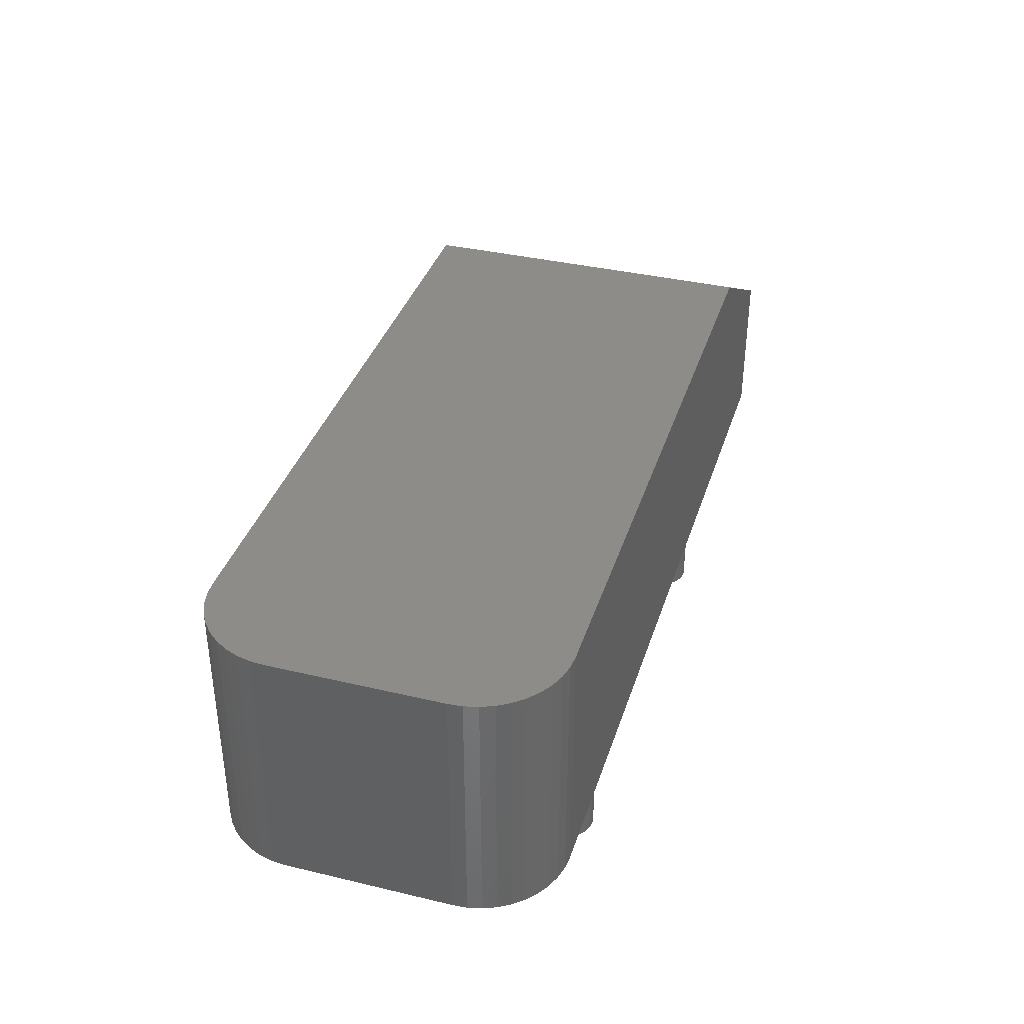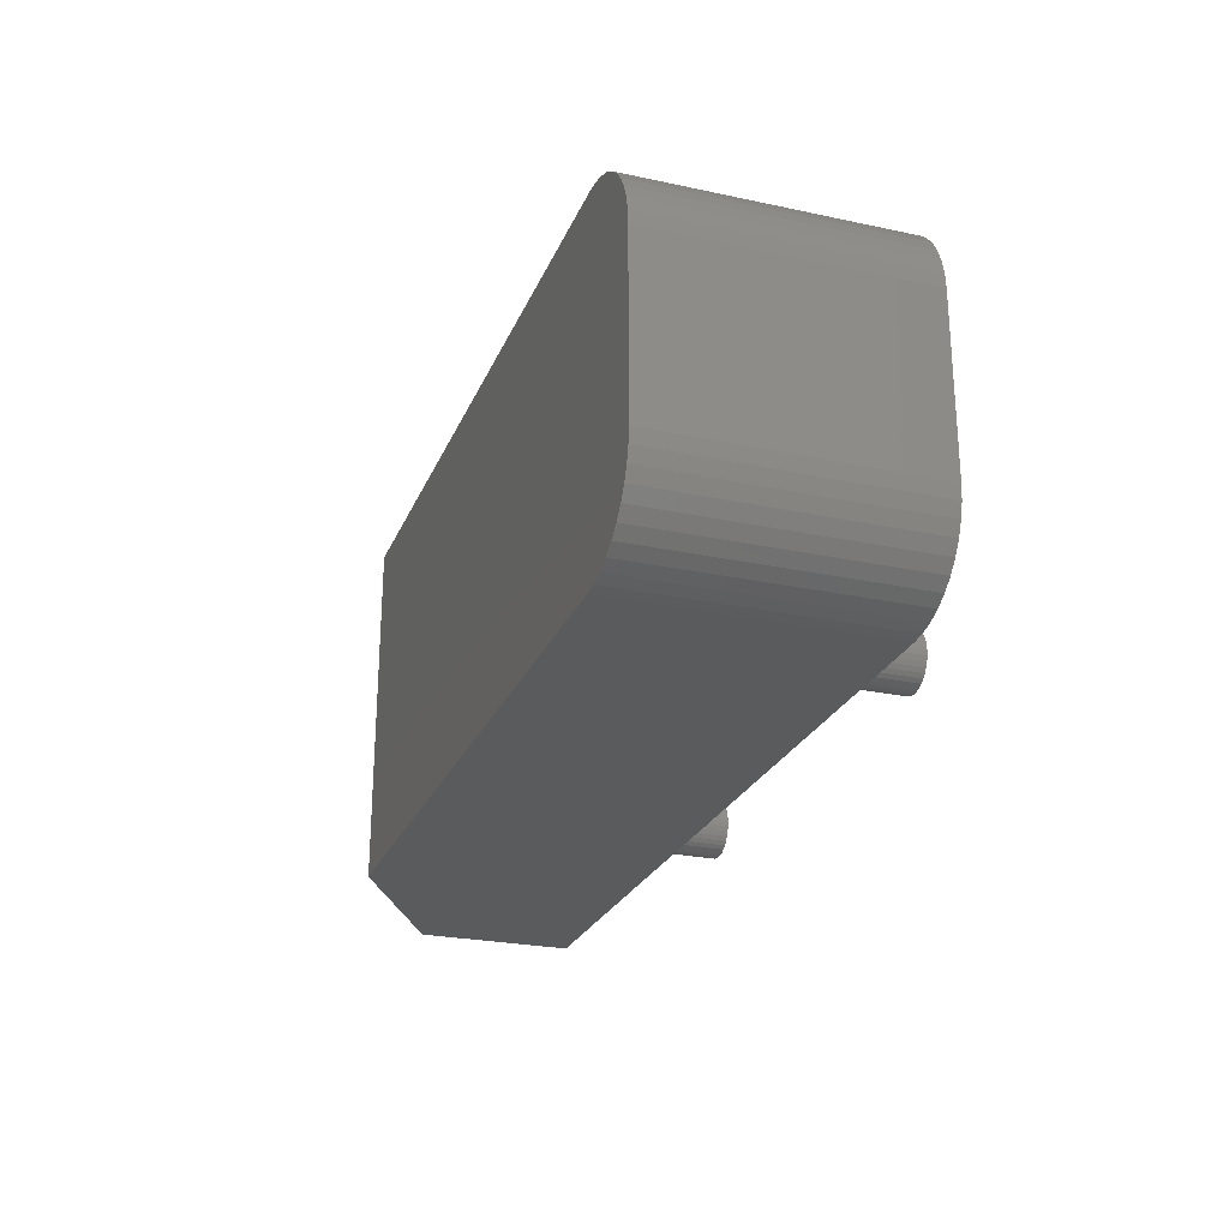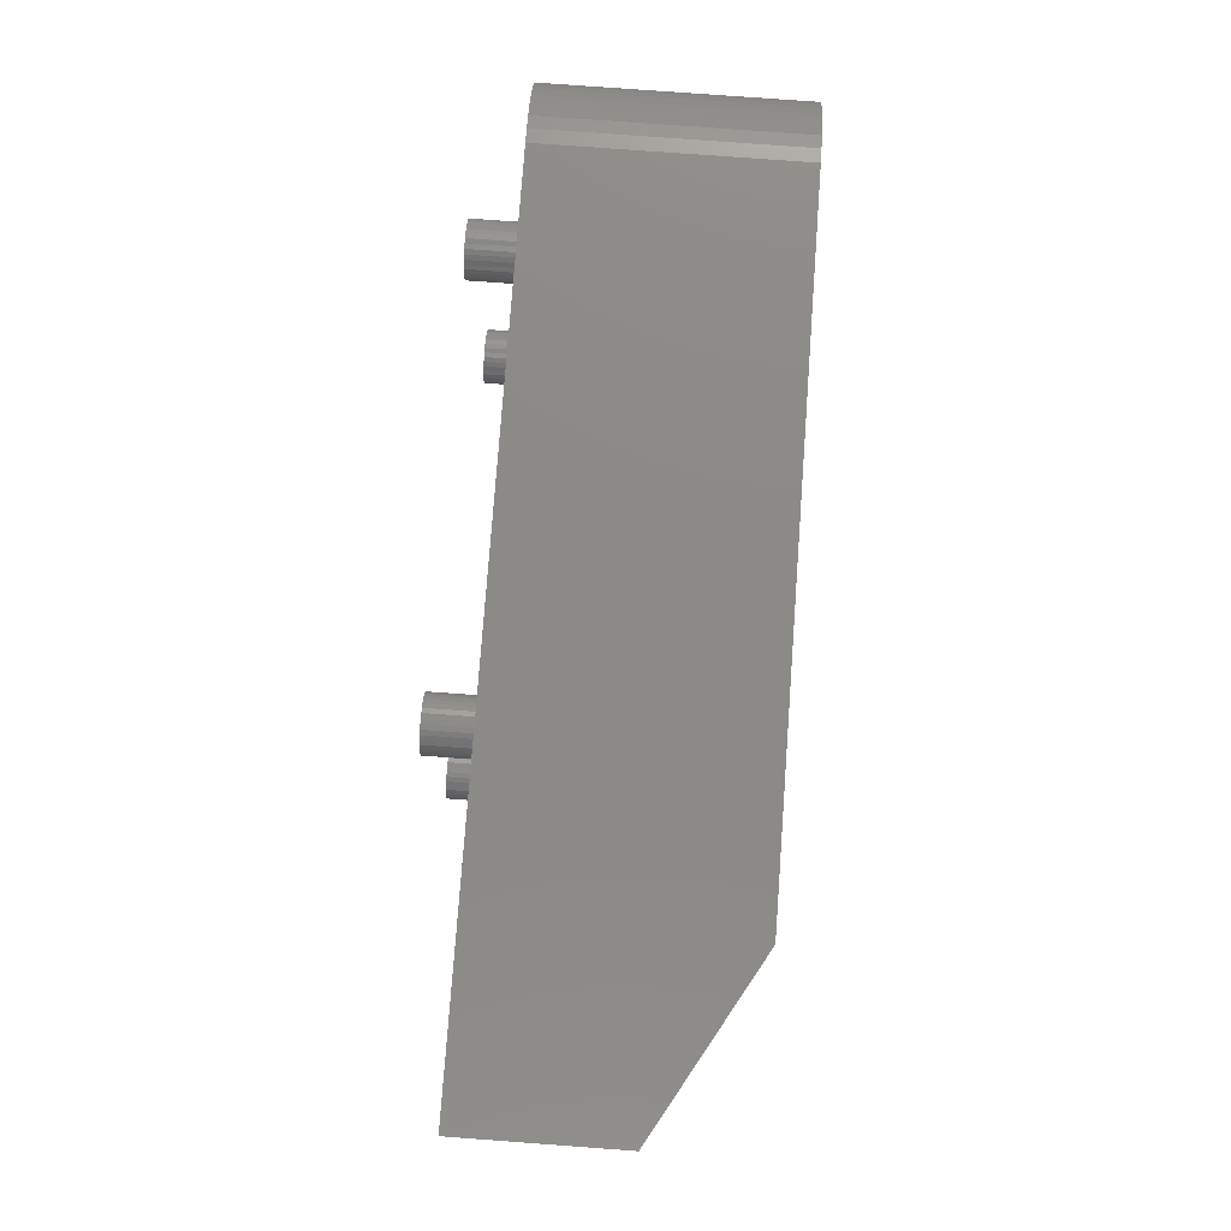
<metadata>
{"format":"stl","ext":"stl","renderer":"f3d","projection":"perspective","resolution":1024,"background":"white","views":[{"elev":37.1,"azim":107.0,"up":"+Z"},{"elev":-25.1,"azim":70.9,"up":"+Y"},{"elev":78.2,"azim":-85.8,"up":"+Y"}]}
</metadata>
<code>
# stl→obj: 342 verts, 680 faces
v -2.956e-08 -1.431e-09 0.228
v -2.956e-08 -1.431e-09 0.05
v -2.956e-08 -0.389 0.228
v -2.956e-08 -0.389 0.05
v 0.944 -0.389 0.05
v 0.944 -0.389 0.338
v 0.19 -0.389 0.338
v 0.9596 -0.3878 0.05
v 0.9596 -0.3878 0.338
v 0.9749 -0.3841 0.05
v 0.9749 -0.3841 0.338
v 0.9894 -0.3781 0.05
v 0.9894 -0.3781 0.338
v 1.003 -0.3699 0.05
v 1.003 -0.3699 0.338
v 1.015 -0.3597 0.05
v 1.015 -0.3597 0.338
v 1.025 -0.3478 0.05
v 1.025 -0.3478 0.338
v 1.033 -0.3344 0.05
v 1.033 -0.3344 0.338
v 1.039 -0.3199 0.05
v 1.039 -0.3199 0.338
v 1.043 -0.3046 0.05
v 1.043 -0.3046 0.338
v 1.044 -0.289 0.05
v 1.044 -0.289 0.338
v 1.044 -0.1 0.338
v 1.044 -0.1 0.05
v 1.043 -0.08436 0.05
v 1.043 -0.08436 0.338
v 1.039 -0.0691 0.05
v 1.039 -0.0691 0.338
v 1.033 -0.0546 0.05
v 1.033 -0.0546 0.338
v 1.025 -0.04122 0.05
v 1.025 -0.04122 0.338
v 1.015 -0.02929 0.05
v 1.015 -0.02929 0.338
v 1.003 -0.0191 0.05
v 1.003 -0.0191 0.338
v 0.9894 -0.0109 0.05
v 0.9894 -0.0109 0.338
v 0.9749 -0.004894 0.05
v 0.9749 -0.004894 0.338
v 0.9596 -0.001231 0.05
v 0.9596 -0.001231 0.338
v 0.944 -1.431e-09 0.05
v 0.944 -1.431e-09 0.338
v 0.19 -1.431e-09 0.338
v 0.346 -0.046 0.05
v 0.398 -0.343 0.05
v 0.3438 -0.04126 0.05
v 0.3425 -0.03621 0.05
v 0.8138 -0.3683 0.05
v 0.816 -0.373 0.05
v 0.372 -0.388 0.05
v 0.395 -0.3773 0.05
v 0.398 -0.373 0.05
v 0.8368 -0.3285 0.05
v 0.346 -0.373 0.05
v 0.349 -0.3773 0.05
v 0.3527 -0.381 0.05
v 0.349 -0.05028 0.05
v 0.3527 -0.05398 0.05
v 0.357 -0.05698 0.05
v 0.3617 -0.05919 0.05
v 0.3668 -0.06054 0.05
v 0.4002 -0.3477 0.05
v 0.372 -0.061 0.05
v 0.4015 -0.3528 0.05
v 0.8125 -0.3528 0.05
v 0.812 -0.358 0.05
v 0.387 -0.384 0.05
v 0.8317 -0.3298 0.05
v 0.827 -0.332 0.05
v 0.8227 -0.335 0.05
v 0.819 -0.3387 0.05
v 0.827 -0.384 0.05
v 0.8317 -0.3862 0.05
v 0.8368 -0.3875 0.05
v 0.842 -0.388 0.05
v 0.3913 -0.381 0.05
v 0.357 -0.384 0.05
v 0.3617 -0.3862 0.05
v 0.3668 -0.3875 0.05
v 0.819 -0.3773 0.05
v 0.8227 -0.381 0.05
v 0.8368 -0.06054 0.05
v 0.842 -0.061 0.05
v 0.4015 -0.03621 0.05
v 0.3527 -0.008019 0.05
v 0.349 -0.01172 0.05
v 0.346 -0.016 0.05
v 0.342 -0.358 0.05
v 0.3425 -0.3632 0.05
v 0.3438 -0.3683 0.05
v 0.868 -0.343 0.05
v 0.865 -0.3387 0.05
v 0.857 -0.005019 0.05
v 0.8613 -0.008019 0.05
v 0.865 -0.01172 0.05
v 0.395 -0.3387 0.05
v 0.3913 -0.335 0.05
v 0.387 -0.332 0.05
v 0.349 -0.3387 0.05
v 0.346 -0.343 0.05
v 0.3438 -0.3477 0.05
v 0.3425 -0.3528 0.05
v 0.816 -0.343 0.05
v 0.8138 -0.3477 0.05
v 0.8125 -0.3632 0.05
v 0.3772 -0.3875 0.05
v 0.3823 -0.3862 0.05
v 0.8702 -0.3477 0.05
v 0.8472 -0.3875 0.05
v 0.8523 -0.3862 0.05
v 0.3668 -0.001456 0.05
v 0.3617 -0.002809 0.05
v 0.357 -0.005019 0.05
v 0.3823 -0.3298 0.05
v 0.3772 -0.3285 0.05
v 0.372 -0.328 0.05
v 0.3772 -0.06054 0.05
v 0.3823 -0.05919 0.05
v 0.402 -0.358 0.05
v 0.4002 -0.04126 0.05
v 0.857 -0.332 0.05
v 0.398 -0.046 0.05
v 0.8523 -0.3298 0.05
v 0.395 -0.05028 0.05
v 0.3913 -0.05398 0.05
v 0.387 -0.05698 0.05
v 0.8472 -0.3285 0.05
v 0.842 -0.328 0.05
v 0.4002 -0.3683 0.05
v 0.4015 -0.3632 0.05
v 0.8613 -0.335 0.05
v 0.857 -0.384 0.05
v 0.8613 -0.381 0.05
v 0.865 -0.3773 0.05
v 0.8613 -0.05398 0.05
v 0.865 -0.05028 0.05
v 0.872 -0.031 0.05
v 0.842 -0.001 0.05
v 0.8368 -0.001456 0.05
v 0.4015 -0.02579 0.05
v 0.8317 -0.002809 0.05
v 0.827 -0.005019 0.05
v 0.8227 -0.008019 0.05
v 0.819 -0.01172 0.05
v 0.816 -0.016 0.05
v 0.4002 -0.02074 0.05
v 0.398 -0.016 0.05
v 0.395 -0.01172 0.05
v 0.8523 -0.002809 0.05
v 0.8472 -0.001456 0.05
v 0.372 -0.001 0.05
v 0.3772 -0.001456 0.05
v 0.8138 -0.04126 0.05
v 0.816 -0.046 0.05
v 0.819 -0.05028 0.05
v 0.8227 -0.05398 0.05
v 0.827 -0.05698 0.05
v 0.8317 -0.05919 0.05
v 0.8715 -0.3528 0.05
v 0.8472 -0.06054 0.05
v 0.8523 -0.05919 0.05
v 0.868 -0.046 0.05
v 0.8702 -0.04126 0.05
v 0.8715 -0.03621 0.05
v 0.3913 -0.008019 0.05
v 0.387 -0.005019 0.05
v 0.3823 -0.002809 0.05
v 0.3438 -0.02074 0.05
v 0.3425 -0.02579 0.05
v 0.342 -0.031 0.05
v 0.8138 -0.02074 0.05
v 0.8125 -0.02579 0.05
v 0.402 -0.031 0.05
v 0.812 -0.031 0.05
v 0.8125 -0.03621 0.05
v 0.8715 -0.02579 0.05
v 0.8702 -0.02074 0.05
v 0.868 -0.016 0.05
v 0.3668 -0.3285 0.05
v 0.3617 -0.3298 0.05
v 0.357 -0.332 0.05
v 0.3527 -0.335 0.05
v 0.868 -0.373 0.05
v 0.8702 -0.3683 0.05
v 0.8715 -0.3632 0.05
v 0.872 -0.358 0.05
v 0.857 -0.05698 0.05
v 0.842 -0.061 0
v 0.8368 -0.06054 0
v 0.8317 -0.05919 0
v 0.827 -0.05698 0
v 0.8227 -0.05398 0
v 0.819 -0.05028 0
v 0.816 -0.046 0
v 0.8138 -0.04126 0
v 0.8125 -0.03621 0
v 0.812 -0.031 0
v 0.8125 -0.02579 0
v 0.8138 -0.02074 0
v 0.816 -0.016 0
v 0.819 -0.01172 0
v 0.8227 -0.008019 0
v 0.827 -0.005019 0
v 0.8317 -0.002809 0
v 0.8368 -0.001456 0
v 0.842 -0.001 0
v 0.8472 -0.001456 0
v 0.8523 -0.002809 0
v 0.857 -0.005019 0
v 0.8613 -0.008019 0
v 0.865 -0.01172 0
v 0.868 -0.016 0
v 0.8702 -0.02074 0
v 0.8715 -0.02579 0
v 0.872 -0.031 0
v 0.8715 -0.03621 0
v 0.8702 -0.04126 0
v 0.868 -0.046 0
v 0.865 -0.05028 0
v 0.8613 -0.05398 0
v 0.857 -0.05698 0
v 0.8523 -0.05919 0
v 0.8472 -0.06054 0
v 0.842 -0.031 0
v 0.372 -0.061 0
v 0.3668 -0.06054 0
v 0.3617 -0.05919 0
v 0.357 -0.05698 0
v 0.3527 -0.05398 0
v 0.349 -0.05028 0
v 0.346 -0.046 0
v 0.3438 -0.04126 0
v 0.3425 -0.03621 0
v 0.342 -0.031 0
v 0.3425 -0.02579 0
v 0.3438 -0.02074 0
v 0.346 -0.016 0
v 0.349 -0.01172 0
v 0.3527 -0.008019 0
v 0.357 -0.005019 0
v 0.3617 -0.002809 0
v 0.3668 -0.001456 0
v 0.372 -0.001 0
v 0.3772 -0.001456 0
v 0.3823 -0.002809 0
v 0.387 -0.005019 0
v 0.3913 -0.008019 0
v 0.395 -0.01172 0
v 0.398 -0.016 0
v 0.4002 -0.02074 0
v 0.4015 -0.02579 0
v 0.402 -0.031 0
v 0.4015 -0.03621 0
v 0.4002 -0.04126 0
v 0.398 -0.046 0
v 0.395 -0.05028 0
v 0.3913 -0.05398 0
v 0.387 -0.05698 0
v 0.3823 -0.05919 0
v 0.3772 -0.06054 0
v 0.372 -0.031 0
v 0.842 -0.388 0
v 0.8368 -0.3875 0
v 0.8317 -0.3862 0
v 0.827 -0.384 0
v 0.8227 -0.381 0
v 0.819 -0.3773 0
v 0.816 -0.373 0
v 0.8138 -0.3683 0
v 0.8125 -0.3632 0
v 0.812 -0.358 0
v 0.8125 -0.3528 0
v 0.8138 -0.3477 0
v 0.816 -0.343 0
v 0.819 -0.3387 0
v 0.8227 -0.335 0
v 0.827 -0.332 0
v 0.8317 -0.3298 0
v 0.8368 -0.3285 0
v 0.842 -0.328 0
v 0.8472 -0.3285 0
v 0.8523 -0.3298 0
v 0.857 -0.332 0
v 0.8613 -0.335 0
v 0.865 -0.3387 0
v 0.868 -0.343 0
v 0.8702 -0.3477 0
v 0.8715 -0.3528 0
v 0.872 -0.358 0
v 0.8715 -0.3632 0
v 0.8702 -0.3683 0
v 0.868 -0.373 0
v 0.865 -0.3773 0
v 0.8613 -0.381 0
v 0.857 -0.384 0
v 0.8523 -0.3862 0
v 0.8472 -0.3875 0
v 0.842 -0.358 0
v 0.372 -0.388 0
v 0.3668 -0.3875 0
v 0.3617 -0.3862 0
v 0.357 -0.384 0
v 0.3527 -0.381 0
v 0.349 -0.3773 0
v 0.346 -0.373 0
v 0.3438 -0.3683 0
v 0.3425 -0.3632 0
v 0.342 -0.358 0
v 0.3425 -0.3528 0
v 0.3438 -0.3477 0
v 0.346 -0.343 0
v 0.349 -0.3387 0
v 0.3527 -0.335 0
v 0.357 -0.332 0
v 0.3617 -0.3298 0
v 0.3668 -0.3285 0
v 0.372 -0.328 0
v 0.3772 -0.3285 0
v 0.3823 -0.3298 0
v 0.387 -0.332 0
v 0.3913 -0.335 0
v 0.395 -0.3387 0
v 0.398 -0.343 0
v 0.4002 -0.3477 0
v 0.4015 -0.3528 0
v 0.402 -0.358 0
v 0.4015 -0.3632 0
v 0.4002 -0.3683 0
v 0.398 -0.373 0
v 0.395 -0.3773 0
v 0.3913 -0.381 0
v 0.387 -0.384 0
v 0.3823 -0.3862 0
v 0.3772 -0.3875 0
v 0.372 -0.358 0
f 1 2 3
f 3 2 4
f 5 6 4
f 4 6 7
f 4 7 3
f 6 5 8
f 6 8 9
f 9 8 10
f 9 10 11
f 11 10 12
f 11 12 13
f 13 12 14
f 13 14 15
f 15 14 16
f 15 16 17
f 17 16 18
f 17 18 19
f 19 18 20
f 19 20 21
f 21 20 22
f 21 22 23
f 23 22 24
f 23 24 25
f 25 24 26
f 25 26 27
f 28 27 29
f 29 27 26
f 28 29 30
f 28 30 31
f 31 30 32
f 31 32 33
f 33 32 34
f 33 34 35
f 35 34 36
f 35 36 37
f 37 36 38
f 37 38 39
f 39 38 40
f 39 40 41
f 41 40 42
f 41 42 43
f 43 42 44
f 43 44 45
f 45 44 46
f 45 46 47
f 47 46 48
f 47 48 49
f 49 48 50
f 50 48 2
f 50 2 1
f 50 7 49
f 49 7 6
f 28 49 27
f 27 49 6
f 27 6 9
f 9 11 27
f 27 11 13
f 27 13 15
f 27 21 25
f 25 21 23
f 41 43 49
f 49 43 45
f 49 45 47
f 15 17 27
f 27 17 19
f 27 19 21
f 28 31 49
f 49 31 33
f 49 33 35
f 35 37 49
f 49 37 39
f 49 39 41
f 51 52 53
f 53 52 54
f 55 56 57
f 58 59 60
f 61 62 4
f 4 62 63
f 51 64 52
f 52 64 65
f 52 65 66
f 66 67 52
f 52 67 68
f 52 68 69
f 69 68 70
f 69 70 71
f 72 73 74
f 75 76 74
f 74 76 77
f 74 77 78
f 79 80 57
f 57 80 81
f 57 81 82
f 75 74 60
f 60 74 83
f 60 83 58
f 63 84 4
f 4 84 85
f 4 85 86
f 56 87 57
f 57 87 88
f 57 88 79
f 89 90 91
f 92 93 2
f 2 93 94
f 95 96 4
f 4 96 97
f 4 97 61
f 98 99 90
f 100 48 101
f 101 48 102
f 52 103 54
f 54 103 104
f 54 104 105
f 106 107 2
f 2 107 108
f 2 108 4
f 4 108 109
f 4 109 95
f 78 110 74
f 74 110 111
f 74 111 72
f 55 57 112
f 112 57 113
f 112 113 73
f 73 113 114
f 73 114 74
f 98 90 115
f 86 57 4
f 4 57 82
f 4 82 5
f 5 82 116
f 5 116 117
f 118 119 2
f 2 119 120
f 2 120 92
f 105 121 54
f 54 121 122
f 54 122 123
f 70 124 71
f 71 124 125
f 71 125 126
f 127 128 129
f 129 128 130
f 129 130 131
f 131 130 132
f 132 130 133
f 133 130 134
f 133 134 135
f 59 136 60
f 60 136 137
f 60 137 135
f 135 137 126
f 135 126 133
f 133 126 125
f 127 91 128
f 128 91 90
f 128 90 138
f 138 90 99
f 117 139 5
f 5 139 140
f 5 140 141
f 142 143 26
f 40 38 144
f 145 146 147
f 147 146 148
f 147 148 149
f 149 150 147
f 147 150 151
f 147 151 152
f 26 143 29
f 147 153 145
f 145 153 154
f 145 154 155
f 100 156 48
f 48 156 157
f 48 157 145
f 118 2 158
f 158 2 48
f 158 48 159
f 160 161 91
f 91 161 162
f 91 162 163
f 163 164 91
f 91 164 165
f 91 165 89
f 115 90 166
f 166 90 167
f 166 167 168
f 143 169 29
f 29 169 170
f 29 170 30
f 30 170 171
f 30 171 32
f 32 171 34
f 155 172 145
f 145 172 173
f 145 173 48
f 48 173 174
f 48 174 159
f 94 175 2
f 2 175 176
f 2 176 177
f 152 178 147
f 147 178 179
f 147 179 180
f 180 179 181
f 180 181 91
f 91 181 182
f 91 182 160
f 183 184 48
f 48 184 185
f 48 185 102
f 123 186 54
f 54 186 187
f 54 187 177
f 177 187 188
f 177 188 2
f 2 188 189
f 2 189 106
f 141 190 5
f 5 190 191
f 5 191 8
f 8 191 192
f 193 166 16
f 16 166 168
f 16 168 18
f 18 168 194
f 18 194 20
f 20 194 22
f 142 26 194
f 194 26 24
f 194 24 22
f 144 38 171
f 171 38 36
f 171 36 34
f 48 46 183
f 183 46 44
f 183 44 144
f 144 44 42
f 144 42 40
f 16 14 193
f 193 14 12
f 193 12 192
f 192 12 10
f 192 10 8
f 1 3 50
f 50 3 7
f 195 89 196
f 196 89 165
f 196 165 197
f 197 165 164
f 197 164 198
f 198 164 163
f 198 163 199
f 199 163 162
f 199 162 200
f 200 162 161
f 200 161 201
f 201 161 160
f 201 160 202
f 202 160 182
f 202 182 203
f 203 182 181
f 203 181 204
f 204 181 179
f 204 179 205
f 205 179 178
f 205 178 206
f 206 178 152
f 206 152 207
f 207 152 151
f 207 151 208
f 208 151 150
f 208 150 209
f 209 150 149
f 209 149 210
f 210 149 148
f 210 148 211
f 211 148 146
f 211 146 212
f 212 146 145
f 212 145 213
f 213 145 157
f 213 157 214
f 214 157 156
f 214 156 215
f 215 156 100
f 215 100 216
f 216 100 101
f 216 101 217
f 217 101 102
f 217 102 218
f 218 102 185
f 218 185 219
f 219 185 184
f 219 184 220
f 220 184 183
f 220 183 221
f 221 183 144
f 221 144 222
f 222 144 171
f 222 171 223
f 223 171 170
f 223 170 224
f 224 170 169
f 224 169 225
f 225 169 143
f 225 143 226
f 226 143 142
f 226 142 227
f 227 142 194
f 227 194 228
f 228 194 168
f 228 168 229
f 229 168 167
f 229 167 230
f 230 167 90
f 230 90 195
f 195 90 89
f 229 230 231
f 231 230 195
f 231 195 196
f 226 227 231
f 231 227 228
f 231 228 229
f 223 224 231
f 231 224 225
f 231 225 226
f 220 221 231
f 231 221 222
f 231 222 223
f 217 218 231
f 231 218 219
f 231 219 220
f 214 215 231
f 231 215 216
f 231 216 217
f 211 212 231
f 231 212 213
f 231 213 214
f 208 209 231
f 231 209 210
f 231 210 211
f 205 206 231
f 231 206 207
f 231 207 208
f 202 203 231
f 231 203 204
f 231 204 205
f 199 200 231
f 231 200 201
f 231 201 202
f 196 197 231
f 231 197 198
f 231 198 199
f 232 68 233
f 233 68 67
f 233 67 234
f 234 67 66
f 234 66 235
f 235 66 65
f 235 65 236
f 236 65 64
f 236 64 237
f 237 64 51
f 237 51 238
f 238 51 53
f 238 53 239
f 239 53 54
f 239 54 240
f 240 54 177
f 240 177 241
f 241 177 176
f 241 176 242
f 242 176 175
f 242 175 243
f 243 175 94
f 243 94 244
f 244 94 93
f 244 93 245
f 245 93 92
f 245 92 246
f 246 92 120
f 246 120 247
f 247 120 119
f 247 119 248
f 248 119 118
f 248 118 249
f 249 118 158
f 249 158 250
f 250 158 159
f 250 159 251
f 251 159 174
f 251 174 252
f 252 174 173
f 252 173 253
f 253 173 172
f 253 172 254
f 254 172 155
f 254 155 255
f 255 155 154
f 255 154 256
f 256 154 153
f 256 153 257
f 257 153 147
f 257 147 258
f 258 147 180
f 258 180 259
f 259 180 91
f 259 91 260
f 260 91 127
f 260 127 261
f 261 127 129
f 261 129 262
f 262 129 131
f 262 131 263
f 263 131 132
f 263 132 264
f 264 132 133
f 264 133 265
f 265 133 125
f 265 125 266
f 266 125 124
f 266 124 267
f 267 124 70
f 267 70 232
f 232 70 68
f 266 267 268
f 268 267 232
f 268 232 233
f 263 264 268
f 268 264 265
f 268 265 266
f 260 261 268
f 268 261 262
f 268 262 263
f 257 258 268
f 268 258 259
f 268 259 260
f 254 255 268
f 268 255 256
f 268 256 257
f 251 252 268
f 268 252 253
f 268 253 254
f 248 249 268
f 268 249 250
f 268 250 251
f 245 246 268
f 268 246 247
f 268 247 248
f 242 243 268
f 268 243 244
f 268 244 245
f 239 240 268
f 268 240 241
f 268 241 242
f 236 237 268
f 268 237 238
f 268 238 239
f 233 234 268
f 268 234 235
f 268 235 236
f 269 81 270
f 270 81 80
f 270 80 271
f 271 80 79
f 271 79 272
f 272 79 88
f 272 88 273
f 273 88 87
f 273 87 274
f 274 87 56
f 274 56 275
f 275 56 55
f 275 55 276
f 276 55 112
f 276 112 277
f 277 112 73
f 277 73 278
f 278 73 72
f 278 72 279
f 279 72 111
f 279 111 280
f 280 111 110
f 280 110 281
f 281 110 78
f 281 78 282
f 282 78 77
f 282 77 283
f 283 77 76
f 283 76 284
f 284 76 75
f 284 75 285
f 285 75 60
f 285 60 286
f 286 60 135
f 286 135 287
f 287 135 134
f 287 134 288
f 288 134 130
f 288 130 289
f 289 130 128
f 289 128 290
f 290 128 138
f 290 138 291
f 291 138 99
f 291 99 292
f 292 99 98
f 292 98 293
f 293 98 115
f 293 115 294
f 294 115 166
f 294 166 295
f 295 166 193
f 295 193 296
f 296 193 192
f 296 192 297
f 297 192 191
f 297 191 298
f 298 191 190
f 298 190 299
f 299 190 141
f 299 141 300
f 300 141 140
f 300 140 301
f 301 140 139
f 301 139 302
f 302 139 117
f 302 117 303
f 303 117 116
f 303 116 304
f 304 116 82
f 304 82 269
f 269 82 81
f 303 304 305
f 305 304 269
f 305 269 270
f 300 301 305
f 305 301 302
f 305 302 303
f 297 298 305
f 305 298 299
f 305 299 300
f 294 295 305
f 305 295 296
f 305 296 297
f 291 292 305
f 305 292 293
f 305 293 294
f 288 289 305
f 305 289 290
f 305 290 291
f 285 286 305
f 305 286 287
f 305 287 288
f 282 283 305
f 305 283 284
f 305 284 285
f 279 280 305
f 305 280 281
f 305 281 282
f 276 277 305
f 305 277 278
f 305 278 279
f 273 274 305
f 305 274 275
f 305 275 276
f 270 271 305
f 305 271 272
f 305 272 273
f 306 86 307
f 307 86 85
f 307 85 308
f 308 85 84
f 308 84 309
f 309 84 63
f 309 63 310
f 310 63 62
f 310 62 311
f 311 62 61
f 311 61 312
f 312 61 97
f 312 97 313
f 313 97 96
f 313 96 314
f 314 96 95
f 314 95 315
f 315 95 109
f 315 109 316
f 316 109 108
f 316 108 317
f 317 108 107
f 317 107 318
f 318 107 106
f 318 106 319
f 319 106 189
f 319 189 320
f 320 189 188
f 320 188 321
f 321 188 187
f 321 187 322
f 322 187 186
f 322 186 323
f 323 186 123
f 323 123 324
f 324 123 122
f 324 122 325
f 325 122 121
f 325 121 326
f 326 121 105
f 326 105 327
f 327 105 104
f 327 104 328
f 328 104 103
f 328 103 329
f 329 103 52
f 329 52 330
f 330 52 69
f 330 69 331
f 331 69 71
f 331 71 332
f 332 71 126
f 332 126 333
f 333 126 137
f 333 137 334
f 334 137 136
f 334 136 335
f 335 136 59
f 335 59 336
f 336 59 58
f 336 58 337
f 337 58 83
f 337 83 338
f 338 83 74
f 338 74 339
f 339 74 114
f 339 114 340
f 340 114 113
f 340 113 341
f 341 113 57
f 341 57 306
f 306 57 86
f 340 341 342
f 342 341 306
f 342 306 307
f 337 338 342
f 342 338 339
f 342 339 340
f 334 335 342
f 342 335 336
f 342 336 337
f 331 332 342
f 342 332 333
f 342 333 334
f 328 329 342
f 342 329 330
f 342 330 331
f 325 326 342
f 342 326 327
f 342 327 328
f 322 323 342
f 342 323 324
f 342 324 325
f 319 320 342
f 342 320 321
f 342 321 322
f 316 317 342
f 342 317 318
f 342 318 319
f 313 314 342
f 342 314 315
f 342 315 316
f 310 311 342
f 342 311 312
f 342 312 313
f 307 308 342
f 342 308 309
f 342 309 310

</code>
